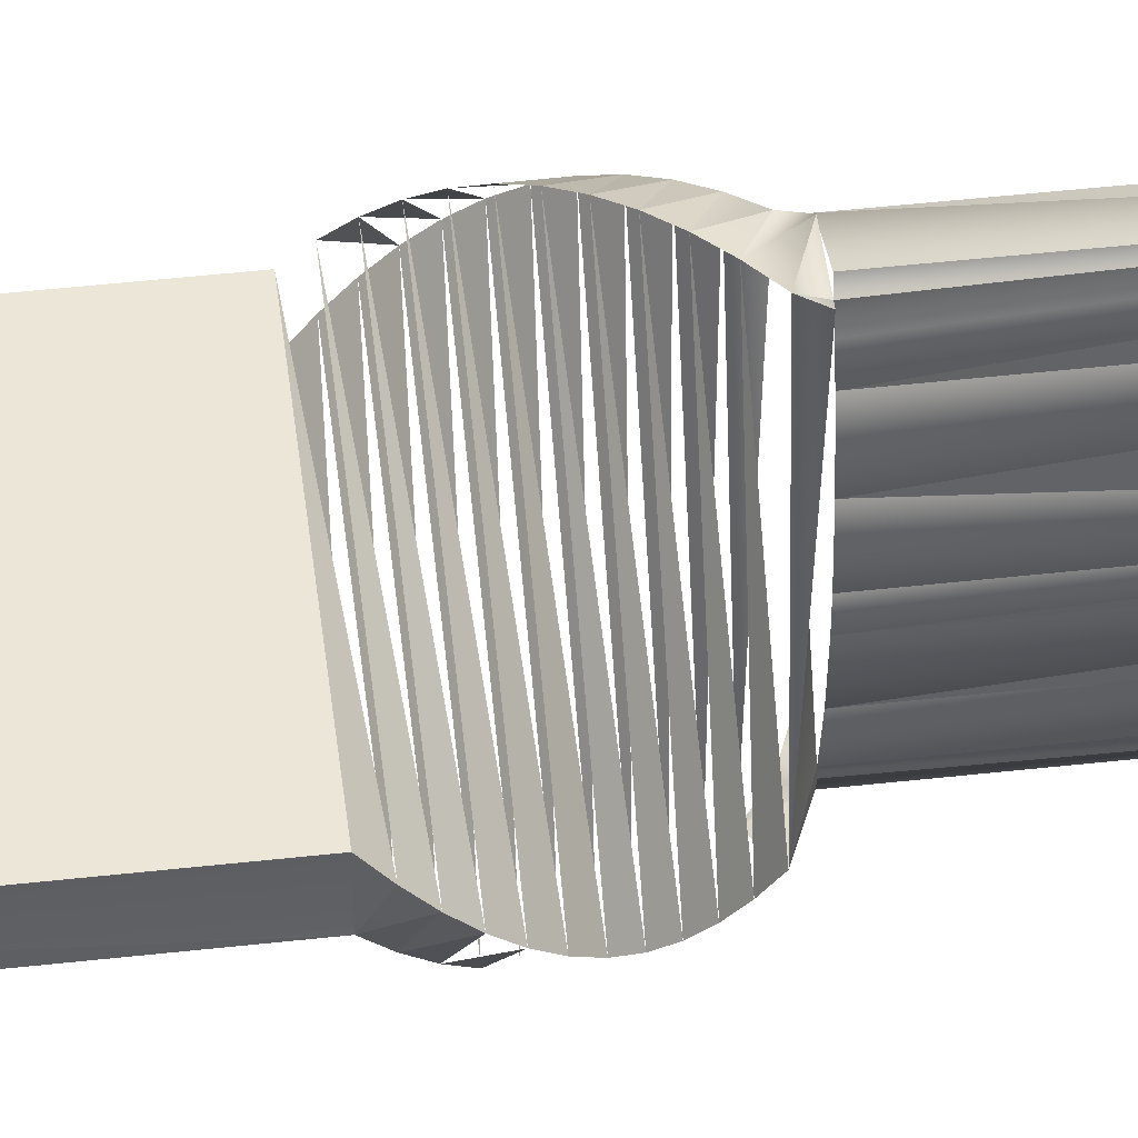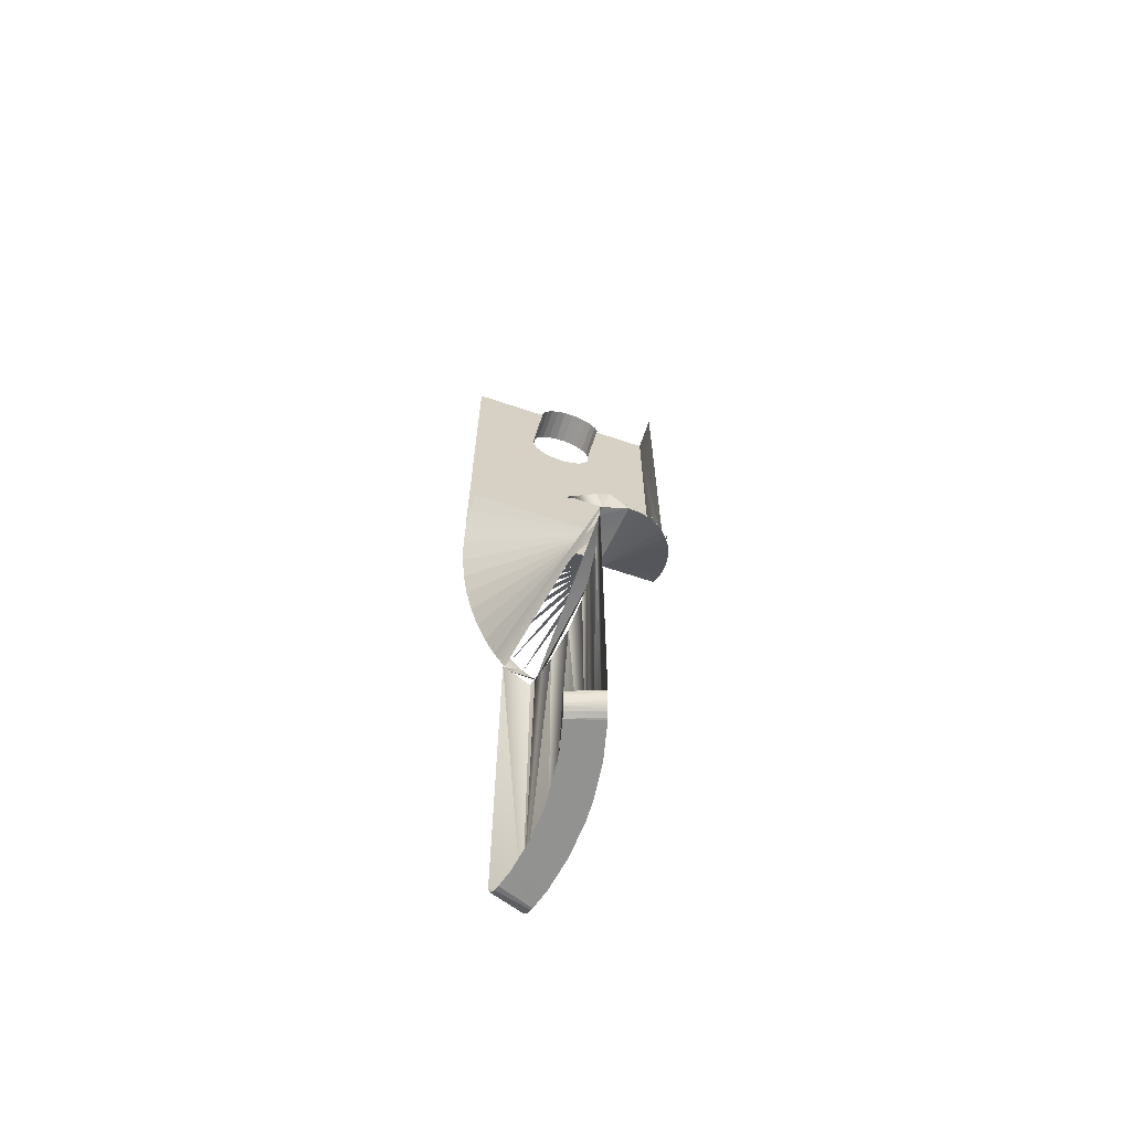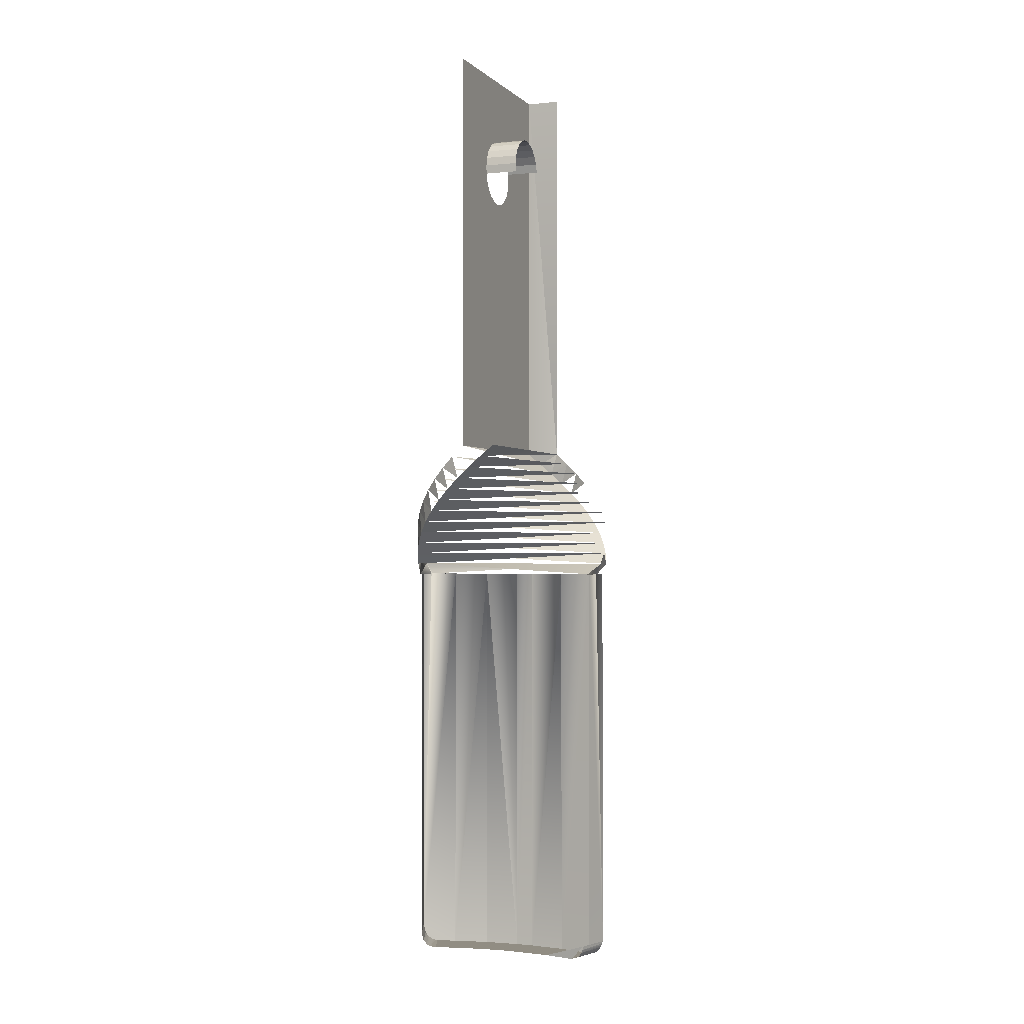
<metadata>
{"format":"obj","ext":"obj","renderer":"f3d","projection":"perspective","resolution":1024,"background":"white","views":[{"elev":49.1,"azim":83.0,"up":"+Y"},{"elev":-66.3,"azim":-18.6,"up":"+Z"},{"elev":-1.2,"azim":-69.4,"up":"+Z"}]}
</metadata>
<code>
o LM_GI_GI1_SlingArmL
v -0.6047 9.295 -78.76
v -0.5579 9.139 -78.91
v -0.5062 8.966 -79.03
v -0.5062 8.966 -79.03
v -0.4505 8.779 -79.12
v -0.3915 8.583 -79.19
v -0.5062 8.966 -79.03
v -0.6457 9.432 -78.6
v -0.6047 9.295 -78.76
v -0.6802 9.547 -78.42
v -0.5062 8.966 -79.03
v -0.3915 8.583 -79.19
v -0.5062 8.966 -79.03
v -0.6802 9.547 -78.42
v -0.6457 9.432 -78.6
v -0.6802 9.547 -78.42
v -0.3915 8.583 -79.19
v -0.3305 8.379 -79.24
v -0.5579 9.139 -78.91
v -3.572 8.156 -78.96
v -0.5062 8.966 -79.03
v -0.4505 8.779 -79.12
v -0.5062 8.966 -79.03
v -3.48 7.85 -79.14
v -0.6047 9.295 -78.76
v -3.572 8.156 -78.96
v -0.5579 9.139 -78.91
v -0.4505 8.779 -79.12
v -3.48 7.85 -79.14
v -0.3915 8.583 -79.19
v -0.3305 8.379 -79.24
v -0.7439 9.76 -77.59
v -0.6802 9.547 -78.42
v -3.676 8.504 -78.54
v -0.6047 9.295 -78.76
v -0.6457 9.432 -78.6
v -0.3305 8.379 -79.24
v -0.3915 8.583 -79.19
v -3.325 7.333 -79.25
v -3.676 8.504 -78.54
v -0.6457 9.432 -78.6
v -0.6802 9.547 -78.42
v -0.7439 9.76 -77.59
v -0.3305 8.379 -79.24
v 0.207 6.583 -79.25
v -3.572 8.156 -78.96
v -3.48 7.85 -79.14
v -0.5062 8.966 -79.03
v -3.676 8.504 -78.54
v -3.572 8.156 -78.96
v -0.6047 9.295 -78.76
v -0.3915 8.583 -79.19
v -3.48 7.85 -79.14
v -3.325 7.333 -79.25
v -0.6802 9.547 -78.42
v -0.7439 9.76 -77.59
v -3.731 8.685 -77.84
v -3.676 8.504 -78.54
v -0.6802 9.547 -78.42
v -3.731 8.685 -77.84
v -2.883 5.854 -79.25
v 0.207 6.583 -79.25
v -0.3305 8.379 -79.24
v -2.883 5.854 -79.25
v -0.3305 8.379 -79.24
v -3.325 7.333 -79.25
v 0.207 6.583 -79.25
v -2.883 5.854 -79.25
v -2.369 2.941 -79.25
v -2.369 2.941 -79.25
v 0.7836 3.313 -79.25
v 0.207 6.583 -79.25
v -2.369 2.941 -79.25
v -2.197 0.001325 -79.25
v 0.7836 3.313 -79.25
v -2.197 0.001325 -79.25
v 0.9768 0.001656 -79.25
v 0.7836 3.313 -79.25
v -2.197 0.001325 -79.25
v 0.9285 -1.655 -79.25
v 0.9768 0.001656 -79.25
v -2.584 -4.401 -79.25
v -2.584 -4.401 -79.25
v 0.5428 -4.953 -79.25
v 0.9285 -1.655 -79.25
v -0.2225 -8.183 -79.25
v 0.5428 -4.953 -79.25
v -3.266 -7.279 -79.25
v -0.288 -8.381 -79.23
v -0.2225 -8.183 -79.25
v -3.266 -7.279 -79.25
v -3.723 -8.66 -77.83
v -3.266 -7.279 -79.25
v -2.584 -4.401 -79.25
v -0.288 -8.381 -79.23
v -3.266 -7.279 -79.25
v -3.438 -7.798 -79.08
v -0.2225 -8.183 -79.25
v -0.288 -8.381 -79.23
v -0.4144 -8.762 -79.12
v -0.4144 -8.762 -79.12
v -0.288 -8.381 -79.23
v -3.438 -7.798 -79.08
v -0.4144 -8.762 -79.12
v -3.438 -7.798 -79.08
v -0.4733 -8.94 -79.03
v -3.438 -7.798 -79.08
v -3.544 -8.12 -78.9
v -0.4733 -8.94 -79.03
v -0.4144 -8.762 -79.12
v -0.4733 -8.94 -79.03
v -0.5283 -9.106 -78.91
v -3.544 -8.12 -78.9
v -0.5283 -9.106 -78.91
v -0.4733 -8.94 -79.03
v -0.4144 -8.762 -79.12
v -0.5283 -9.106 -78.91
v -0.5785 -9.258 -78.78
v -0.7205 -9.686 -78.04
v -0.2225 -8.183 -79.25
v -0.4144 -8.762 -79.12
v -0.5283 -9.106 -78.91
v -3.544 -8.12 -78.9
v -0.5785 -9.258 -78.78
v -3.544 -8.12 -78.9
v -3.589 -8.255 -78.77
v -0.5785 -9.258 -78.78
v -0.5785 -9.258 -78.78
v -3.589 -8.255 -78.77
v -0.6247 -9.397 -78.62
v -0.7205 -9.686 -78.04
v -0.4144 -8.762 -79.12
v -0.5785 -9.258 -78.78
v -3.589 -8.255 -78.77
v -3.656 -8.457 -78.5
v -0.6247 -9.397 -78.62
v -3.656 -8.457 -78.5
v -0.6642 -9.516 -78.44
v -0.6247 -9.397 -78.62
v -0.7205 -9.686 -78.04
v -0.5785 -9.258 -78.78
v -0.6247 -9.397 -78.62
v -0.7439 -9.757 -77.62
v -0.2225 -8.183 -79.25
v -0.7205 -9.686 -78.04
v -3.656 -8.457 -78.5
v -0.6963 -9.613 -78.25
v -0.6642 -9.516 -78.44
v -0.7205 -9.686 -78.04
v -0.6247 -9.397 -78.62
v -0.6642 -9.516 -78.44
v -3.656 -8.457 -78.5
v -3.701 -8.594 -78.18
v -0.6963 -9.613 -78.25
v -0.6642 -9.516 -78.44
v -0.6963 -9.613 -78.25
v -0.7205 -9.686 -78.04
v -3.701 -8.594 -78.18
v -0.7205 -9.686 -78.04
v -0.6963 -9.613 -78.25
v -0.7205 -9.686 -78.04
v -3.701 -8.594 -78.18
v -3.723 -8.66 -77.83
v -0.7365 -9.735 -77.83
v -0.7205 -9.686 -78.04
v -3.723 -8.66 -77.83
v -0.7205 -9.686 -78.04
v -0.7365 -9.735 -77.83
v -0.7439 -9.757 -77.62
v -0.7439 9.76 -77.59
v 0.207 6.583 -79.25
v 0.207 6.583 -41.15
v -3.731 8.685 -77.84
v -0.7439 9.76 -77.59
v -3.731 8.685 -41.15
v 0.7836 3.313 -79.25
v 0.7836 3.313 -41.15
v 0.207 6.583 -79.25
v 0.7836 3.313 -79.25
v 0.9768 0.001656 -79.25
v 0.7836 3.313 -41.15
v 0.9285 -1.655 -79.25
v 0.9285 -1.655 -41.15
v 0.9768 0.001656 -79.25
v 0.5428 -4.953 -79.25
v 0.5428 -4.953 -41.15
v 0.9285 -1.655 -79.25
v 0.5428 -4.953 -79.25
v -0.2225 -8.183 -79.25
v -0.2225 -8.183 -41.15
v -0.7439 -9.757 -77.62
v -0.2225 -8.183 -41.15
v -0.2225 -8.183 -79.25
v -0.5186 9.007 -41.15
v -0.7439 9.76 -41.15
v -0.7439 9.76 -77.59
v -0.7439 9.76 -77.59
v -0.7439 9.76 -41.15
v -3.731 8.685 -41.15
v -0.2088 7.972 -41.15
v -0.5186 9.007 -41.15
v -0.7439 9.76 -77.59
v -0.7439 9.76 -77.59
v 0.207 6.583 -41.15
v -0.2088 7.972 -41.15
v 0.7836 3.313 -41.15
v 0.207 6.583 -41.15
v 0.207 6.583 -79.25
v 0.9768 0.001656 -79.25
v 0.9768 0.001656 -41.15
v 0.7836 3.313 -41.15
v 0.9285 -1.655 -41.15
v 0.9768 0.001656 -41.15
v 0.9768 0.001656 -79.25
v 0.5428 -4.953 -41.15
v 0.9285 -1.655 -41.15
v 0.9285 -1.655 -79.25
v 0.5428 -4.953 -41.15
v 0.5428 -4.953 -79.25
v -0.2225 -8.183 -41.15
v -0.7439 -9.757 -77.62
v -0.4945 -9.004 -41.15
v -0.2225 -8.183 -41.15
v -0.7439 -9.757 -77.62
v -0.7439 -9.757 -41.15
v -0.4945 -9.004 -41.15
v -0.2088 9.007 -41.15
v -0.28 9.652 -40.09
v -0.5186 9.007 -41.15
v -0.28 9.652 -40.09
v -3.384 9.007 -41.15
v -0.5186 9.007 -41.15
v -3.384 9.007 -41.15
v -0.28 9.652 -40.09
v -1.543 9.613 -39.03
v -3.428 9.238 -40.09
v -3.384 9.007 -41.15
v -1.543 9.613 -39.03
v -0.2088 9.007 -41.15
v -0.2088 7.972 -41.15
v -0.2088 0.001546 -41.15
v -3.428 9.238 -40.09
v -1.543 9.613 -39.03
v -2.789 9.409 -37.98
v -4.609 8.791 -39.03
v -3.428 9.238 -40.09
v -2.789 9.409 -37.98
v -4.609 8.791 -39.03
v -2.789 9.409 -37.98
v -3.998 9.044 -36.92
v -5.722 8.194 -37.98
v -4.609 8.791 -39.03
v -3.998 9.044 -36.92
v -0.2088 9.007 -41.15
v 2.206 -9.235 -40.09
v -0.28 9.652 -40.09
v -5.722 8.194 -37.98
v -3.998 9.044 -36.92
v -5.15 8.525 -35.86
v -6.748 7.457 -36.92
v -5.722 8.194 -37.98
v -5.15 8.525 -35.86
v 0.3211 -9.61 -39.03
v -3.428 9.238 -40.09
v -4.609 8.791 -39.03
v -6.748 7.457 -36.92
v -5.15 8.525 -35.86
v -6.223 7.859 -34.8
v 1.568 -9.406 -37.98
v -4.609 8.791 -39.03
v -5.722 8.194 -37.98
v -7.669 6.592 -35.86
v -6.748 7.457 -36.92
v -6.223 7.859 -34.8
v 2.206 -9.235 -40.09
v -0.28 9.652 -40.09
v -0.2225 -8.183 -41.15
v -7.669 6.592 -35.86
v -6.223 7.859 -34.8
v -7.201 7.059 -33.74
v 2.777 -9.041 -36.92
v -5.722 8.194 -37.98
v -6.748 7.457 -36.92
v -1.543 9.613 -39.03
v 2.206 -9.235 -40.09
v 3.388 -8.788 -39.03
v -8.468 5.614 -34.8
v -7.669 6.592 -35.86
v -7.201 7.059 -33.74
v -2.789 9.409 -37.98
v 3.388 -8.788 -39.03
v 4.501 -8.191 -37.98
v 3.928 -8.521 -35.86
v -6.748 7.457 -36.92
v -7.669 6.592 -35.86
v -8.468 5.614 -34.8
v -7.201 7.059 -33.74
v -8.066 6.139 -32.68
v -3.998 9.044 -36.92
v 4.501 -8.191 -37.98
v 5.527 -7.454 -36.92
v -5.15 8.525 -35.86
v 5.527 -7.454 -36.92
v 6.447 -6.589 -35.86
v 5.002 -7.856 -34.8
v -7.669 6.592 -35.86
v -8.468 5.614 -34.8
v -0.2225 -8.183 -41.15
v -0.4945 -9.004 -41.15
v -0.2088 -9.004 -41.15
v -0.2088 -9.004 -41.15
v 2.206 -9.235 -40.09
v -0.2225 -8.183 -41.15
v -3.384 -9.004 -41.15
v -2.836 -9.004 -41.15
v -3.384 -8.807 -41.15
v -6.223 7.859 -34.8
v 6.447 -6.589 -35.86
v 7.247 -5.611 -34.8
v -0.2088 -9.004 -41.15
v -3.384 -9.004 -41.15
v -0.9414 -9.649 -40.09
v -9.134 4.541 -33.74
v -8.066 6.139 -32.68
v -8.803 5.113 -31.63
v 2.206 -9.235 -40.09
v -0.2088 -9.004 -41.15
v 0.3211 -9.61 -39.03
v 5.98 -7.056 -33.74
v -8.468 5.614 -34.8
v -9.134 4.541 -33.74
v -7.201 7.059 -33.74
v 7.247 -5.611 -34.8
v 7.912 -4.537 -33.74
v -0.2088 -9.004 -41.15
v -0.9414 -9.649 -40.09
v 0.3211 -9.61 -39.03
v -8.066 6.139 -32.68
v 7.912 -4.537 -33.74
v 8.432 -3.386 -32.68
v 6.844 -6.136 -32.68
v -9.134 4.541 -33.74
v -9.653 3.389 -32.68
v -9.653 3.389 -32.68
v -8.803 5.113 -31.63
v -9.4 4 -30.57
v -8.803 5.113 -31.63
v 8.432 -3.386 -32.68
v 8.797 -2.177 -31.63
v 9.001 -0.9304 -30.57
v -9.4 4 -30.57
v 8.797 -2.177 -31.63
v 7.582 -5.11 -31.63
v -9.653 3.389 -32.68
v -10.02 2.18 -31.63
v 9.001 -0.9304 -30.57
v 8.797 -2.177 -31.63
v 8.626 -2.816 -29.51
v -9.847 2.819 -29.51
v 9.001 -0.9304 -30.57
v 9.04 0.3323 -29.51
v 9.04 0.3323 -29.51
v 9.001 -0.9304 -30.57
v 8.914 -1.586 -28.45
v -10.02 2.18 -31.63
v -9.4 4 -30.57
v -9.847 2.819 -29.51
v 8.914 1.589 -28.45
v -0.6107 1.589 -28.45
v 9.04 0.3323 -29.51
v 8.914 1.589 -28.45
v 8.914 -1.586 -28.45
v 9.04 0.3323 -29.51
v 8.432 -3.386 -32.68
v 7.582 -5.11 -31.63
v 8.179 -3.997 -30.57
v 8.797 -2.177 -31.63
v 8.179 -3.997 -30.57
v 8.626 -2.816 -29.51
v 9.001 -0.9304 -30.57
v 8.626 -2.816 -29.51
v 8.914 -1.586 -28.45
v 8.179 -3.997 -30.57
v -10.02 2.18 -31.63
v -10.22 0.9335 -30.57
v -0.6107 1.589 -28.45
v -10.14 1.589 -28.45
v 9.04 0.3323 -29.51
v -10.26 -0.3292 -29.51
v 8.626 -2.816 -29.51
v -10.22 0.9335 -30.57
v 8.914 -1.586 -28.45
v -10.26 -0.3292 -29.51
v -0.6107 -1.586 -28.45
v -10.26 -0.3292 -29.51
v -10.14 -1.586 -28.45
v -0.6107 -1.586 -28.45
v 1.998 1.589 -1.685
v -0.6107 1.589 -28.45
v 8.914 1.589 -28.45
v -0.8728 1.589 -3.04
v -10.14 1.589 -28.45
v -0.6107 1.589 -28.45
v 8.914 1.589 9.65
v 8.914 1.589 -28.45
v 8.914 -1.586 -28.45
v -0.04503 1.589 -3
v -0.6107 1.589 -28.45
v 0.7444 1.589 -2.747
v -0.04503 1.589 -3
v -0.8728 1.589 -3.04
v -0.6107 1.589 -28.45
v 1.441 1.589 -2.298
v 0.7444 1.589 -2.747
v 8.914 1.589 -28.45
v 2.378 1.589 -0.9476
v 1.998 1.589 -1.685
v -0.6107 1.589 -28.45
v 1.998 1.589 -1.685
v 1.441 1.589 -2.298
v -10.14 1.589 -28.45
v -0.8728 1.589 -3.04
v -1.683 1.589 -2.864
v -10.14 1.589 -28.45
v -1.683 1.589 -2.864
v -2.42 1.589 -2.485
v -3.033 1.589 -1.928
v -3.482 1.589 -1.231
v 2.378 1.589 -0.9476
v 8.914 1.589 -28.45
v 8.914 1.589 9.65
v -10.14 1.589 9.65
v 8.914 -1.586 9.65
v 8.914 1.589 9.65
v 8.914 -1.586 -28.45
v 2.261 1.589 1.48
v 2.261 -1.586 1.48
v 2.513 1.589 0.6903
v -3.775 -1.586 0.3867
v -3.775 1.589 0.3867
v -3.735 1.589 -0.4412
v 2.261 -1.586 1.48
v 2.513 -1.586 0.6903
v 2.513 1.589 0.6903
v -3.735 -1.586 -0.4412
v -3.775 -1.586 0.3867
v -3.735 1.589 -0.4412
v 2.553 1.589 -0.1376
v 2.378 1.589 -0.9476
v 8.914 1.589 9.65
v -3.599 1.589 1.197
v -3.775 1.589 0.3867
v -3.775 -1.586 0.3867
v 1.812 1.589 2.177
v 1.812 -1.586 2.177
v 2.261 1.589 1.48
v 2.513 1.589 0.6903
v 2.553 1.589 -0.1376
v 8.914 1.589 9.65
v 1.812 -1.586 2.177
v 2.261 -1.586 1.48
v 2.261 1.589 1.48
v 1.812 -1.586 2.177
v 1.812 1.589 2.177
v 1.198 1.589 2.734
v -3.599 -1.586 1.197
v -3.599 1.589 1.197
v -3.775 -1.586 0.3867
v -3.22 -1.586 1.934
v -3.22 1.589 1.934
v -3.599 1.589 1.197
v 2.261 1.589 1.48
v 2.513 1.589 0.6903
v 8.914 1.589 9.65
v -2.663 1.589 2.547
v -3.22 1.589 1.934
v -3.22 -1.586 1.934
v -3.599 -1.586 1.197
v -3.22 -1.586 1.934
v -3.599 1.589 1.197
v 1.198 1.589 2.734
v 0.4614 1.589 3.113
v 0.4614 -1.586 3.113
v 1.812 1.589 2.177
v 2.261 1.589 1.48
v 8.914 1.589 9.65
v 1.198 -1.586 2.734
v 1.812 -1.586 2.177
v 1.198 1.589 2.734
v -10.14 1.589 9.65
v -3.482 1.589 -1.231
v -3.735 1.589 -0.4412
v -1.966 1.589 2.996
v -2.663 1.589 2.547
v -2.663 -1.586 2.547
v 0.4614 1.589 3.113
v -0.3487 1.589 3.289
v -0.3486 -1.586 3.289
v 1.198 -1.586 2.734
v 1.198 1.589 2.734
v 0.4614 -1.586 3.113
v -0.3486 -1.586 3.289
v -0.3487 1.589 3.289
v -1.176 1.589 3.249
v -1.176 -1.586 3.249
v -1.176 1.589 3.249
v -1.966 1.589 2.996
v 1.198 1.589 2.734
v 1.812 1.589 2.177
v 8.914 1.589 9.65
v -2.663 -1.586 2.547
v -2.663 1.589 2.547
v -3.22 -1.586 1.934
v -10.14 1.589 9.65
v -3.735 1.589 -0.4412
v -3.775 1.589 0.3867
v 0.4614 -1.586 3.113
v 0.4614 1.589 3.113
v -0.3486 -1.586 3.289
v 0.4614 1.589 3.113
v 1.198 1.589 2.734
v 8.914 1.589 9.65
v -1.966 -1.586 2.996
v -1.966 1.589 2.996
v -2.663 -1.586 2.547
v -1.966 -1.586 2.996
v -1.176 -1.586 3.249
v -1.966 1.589 2.996
v -1.176 -1.586 3.249
v -0.3486 -1.586 3.289
v -1.176 1.589 3.249
v -0.3487 1.589 3.289
v 0.4614 1.589 3.113
v 8.914 1.589 9.65
v -3.775 1.589 0.3867
v -3.599 1.589 1.197
v -10.14 1.589 9.65
v -3.599 1.589 1.197
v -3.22 1.589 1.934
v -10.14 1.589 9.65
v -3.22 1.589 1.934
v -2.663 1.589 2.547
v -10.14 1.589 9.65
v -2.663 1.589 2.547
v -1.966 1.589 2.996
v -1.176 1.589 3.249
v -0.3487 1.589 3.289
v -10.14 1.589 9.65
v -1.176 1.589 3.249
v -10.14 1.589 9.65
v -1.966 1.589 2.996
v -0.3487 1.589 3.289
v 8.914 1.589 9.65
v -10.14 1.589 9.65
f 3 2 1
f 6 5 4
f 9 8 7
f 12 11 10
f 15 14 13
f 18 17 16
f 21 20 19
f 24 23 22
f 27 26 25
f 30 29 28
f 33 32 31
f 36 35 34
f 39 38 37
f 42 41 40
f 45 44 43
f 48 47 46
f 51 50 49
f 54 53 52
f 57 56 55
f 60 59 58
f 63 62 61
f 66 65 64
f 69 68 67
f 72 71 70
f 75 74 73
f 78 77 76
f 81 80 79
f 80 82 79
f 85 84 83
f 87 86 82
f 86 88 82
f 91 90 89
f 94 93 92
f 97 96 95
f 100 99 98
f 103 102 101
f 106 105 104
f 109 108 107
f 112 111 110
f 115 114 113
f 118 117 116
f 121 120 119
f 124 123 122
f 127 126 125
f 130 129 128
f 133 132 131
f 136 135 134
f 139 138 137
f 142 141 140
f 145 144 143
f 148 147 146
f 151 150 149
f 154 153 152
f 157 156 155
f 160 159 158
f 163 162 161
f 166 165 164
f 169 168 167
f 172 171 170
f 175 174 173
f 178 177 176
f 181 180 179
f 184 183 182
f 187 186 185
f 190 189 188
f 193 192 191
f 196 195 194
f 199 198 197
f 202 201 200
f 205 204 203
f 208 207 206
f 211 210 209
f 214 213 212
f 217 216 215
f 220 219 218
f 223 222 221
f 226 225 224
f 229 228 227
f 232 231 230
f 235 234 233
f 238 237 236
f 241 240 239
f 244 243 242
f 247 246 245
f 250 249 248
f 253 252 251
f 256 255 254
f 259 258 257
f 262 261 260
f 265 264 263
f 268 267 266
f 271 270 269
f 274 273 272
f 277 276 275
f 280 279 278
f 283 282 281
f 286 285 284
f 289 288 287
f 292 291 290
f 295 294 293
f 298 297 296
f 301 300 299
f 304 303 302
f 307 306 305
f 310 309 308
f 313 312 311
f 316 315 314
f 319 318 317
f 322 321 320
f 325 324 323
f 328 327 326
f 331 330 329
f 334 333 332
f 337 336 335
f 340 339 338
f 343 342 341
f 346 345 344
f 349 348 347
f 352 351 350
f 355 354 353
f 358 357 356
f 361 360 359
f 364 363 362
f 367 366 365
f 370 369 368
f 373 372 371
f 376 375 374
f 379 378 377
f 382 381 380
f 385 384 383
f 388 387 386
f 391 390 389
f 394 393 392
f 397 396 395
f 400 399 398
f 403 402 401
f 406 405 404
f 409 408 407
f 412 411 410
f 414 413 412
f 417 416 415
f 420 419 418
f 423 422 421
f 426 425 424
f 427 426 424
f 428 427 424
f 431 430 429
f 428 424 432
f 435 434 433
f 438 437 436
f 441 440 439
f 444 443 442
f 447 446 445
f 450 449 448
f 453 452 451
f 456 455 454
f 459 458 457
f 462 461 460
f 465 464 463
f 468 467 466
f 471 470 469
f 474 473 472
f 477 476 475
f 480 479 478
f 483 482 481
f 486 485 484
f 489 488 487
f 492 491 490
f 495 494 493
f 498 497 496
f 501 500 499
f 504 503 502
f 507 506 505
f 510 509 508
f 513 512 511
f 516 515 514
f 519 518 517
f 522 521 520
f 525 524 523
f 528 527 526
f 531 530 529
f 534 533 532
f 536 535 432
f 539 538 537
f 542 541 540
f 545 544 543
f 548 547 546
f 551 550 549
f 554 553 552

</code>
